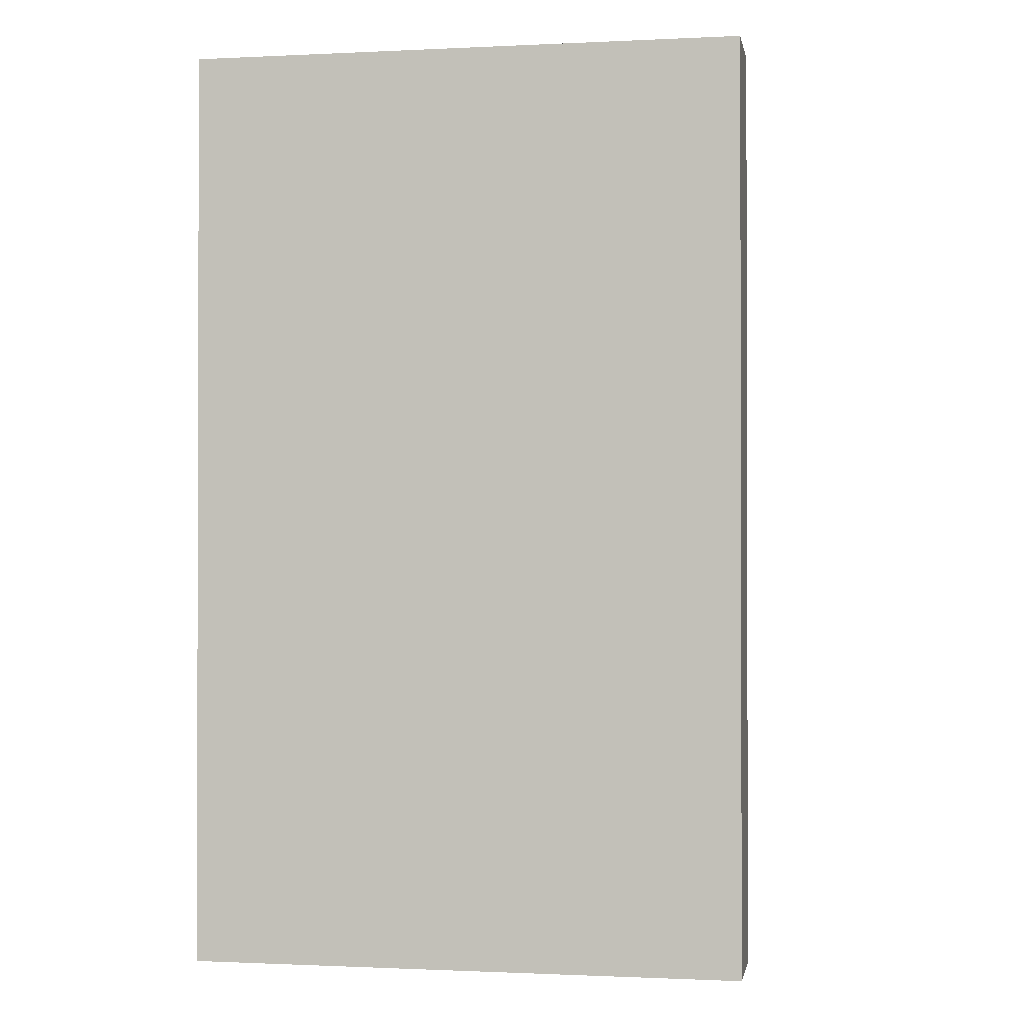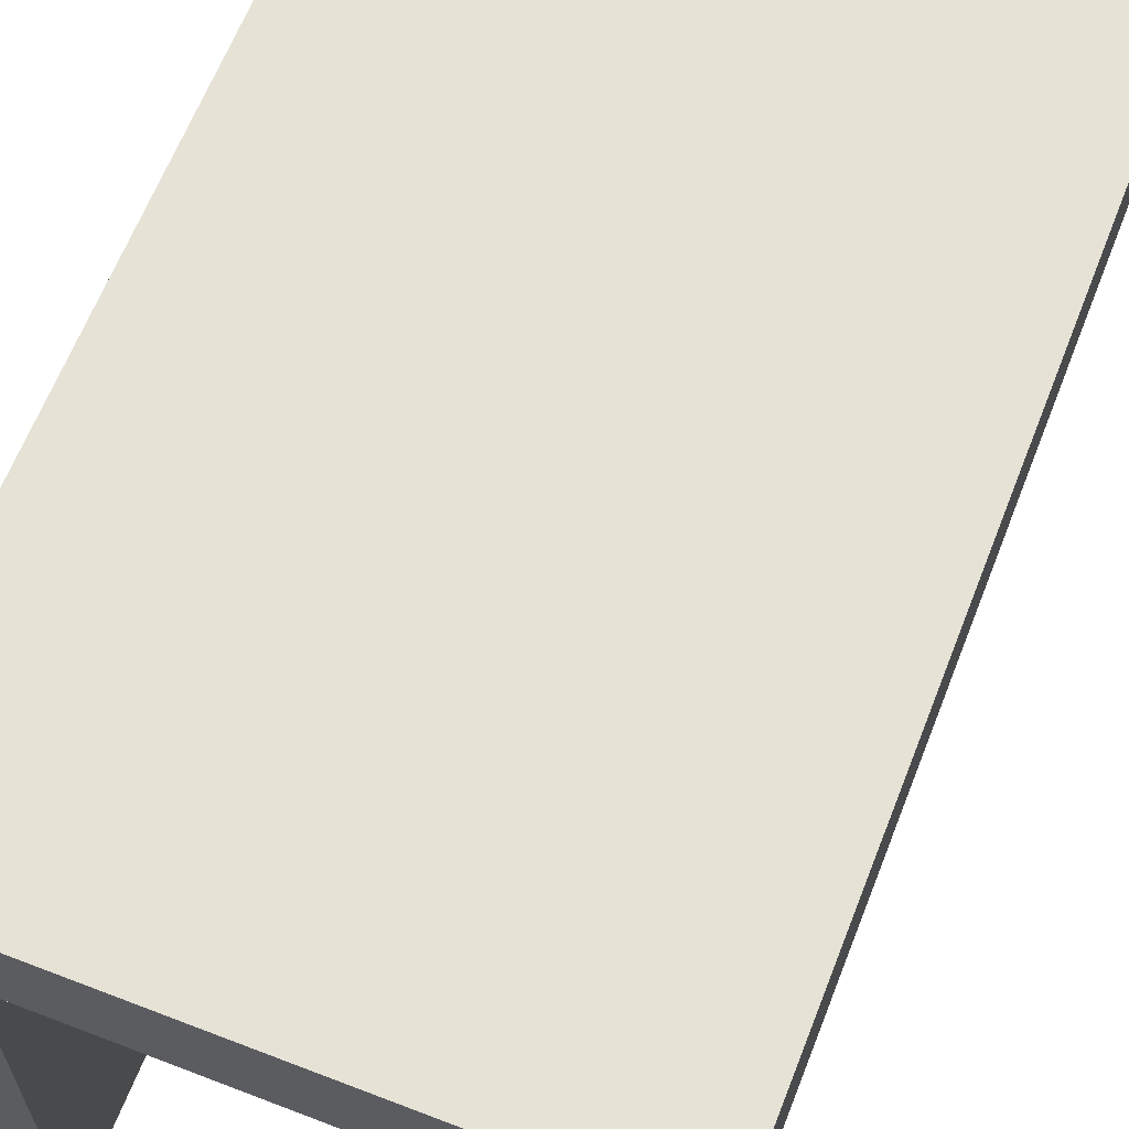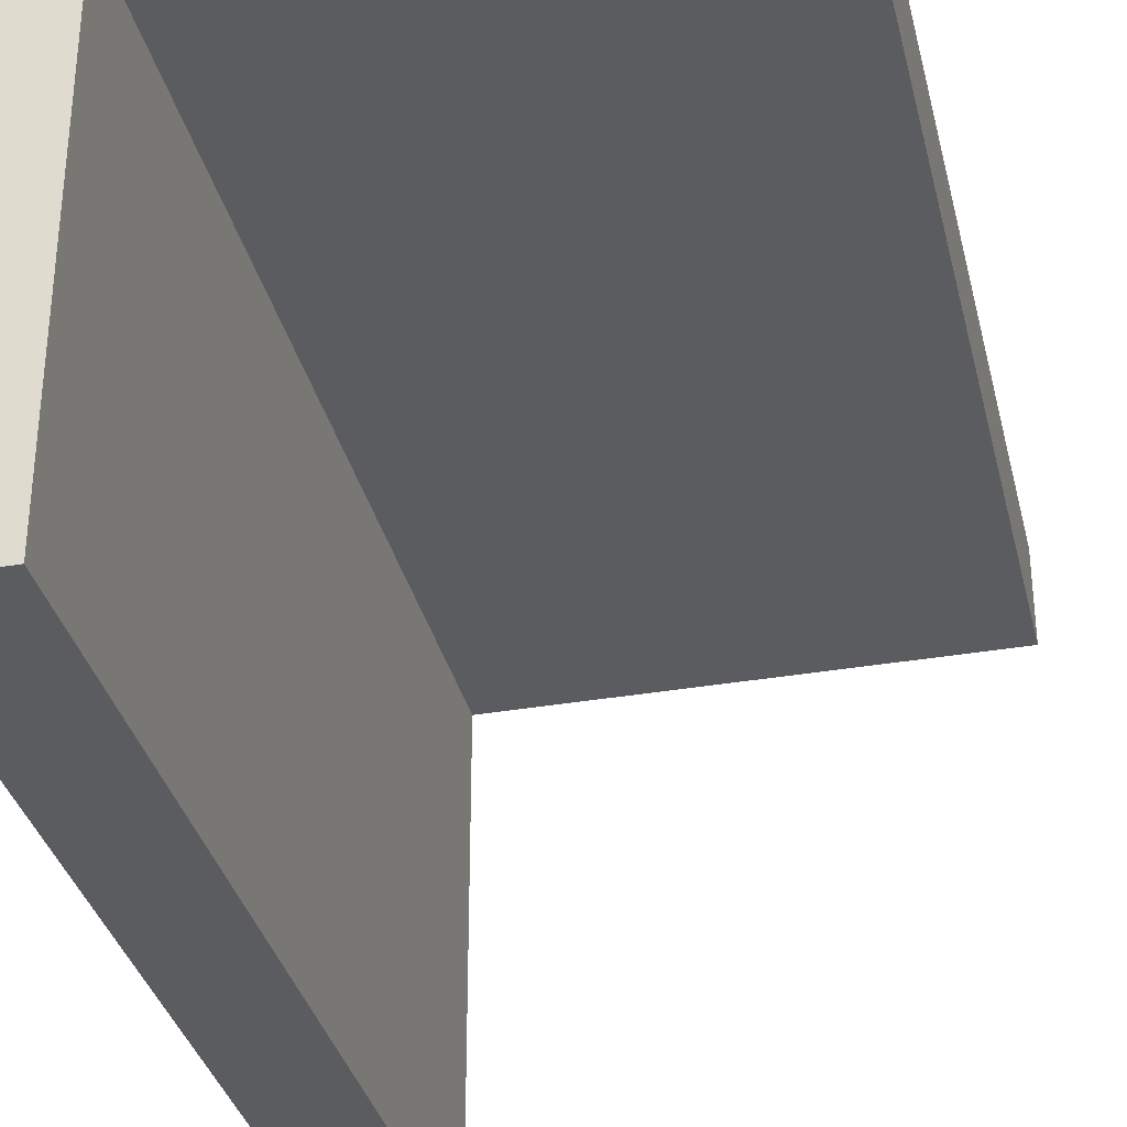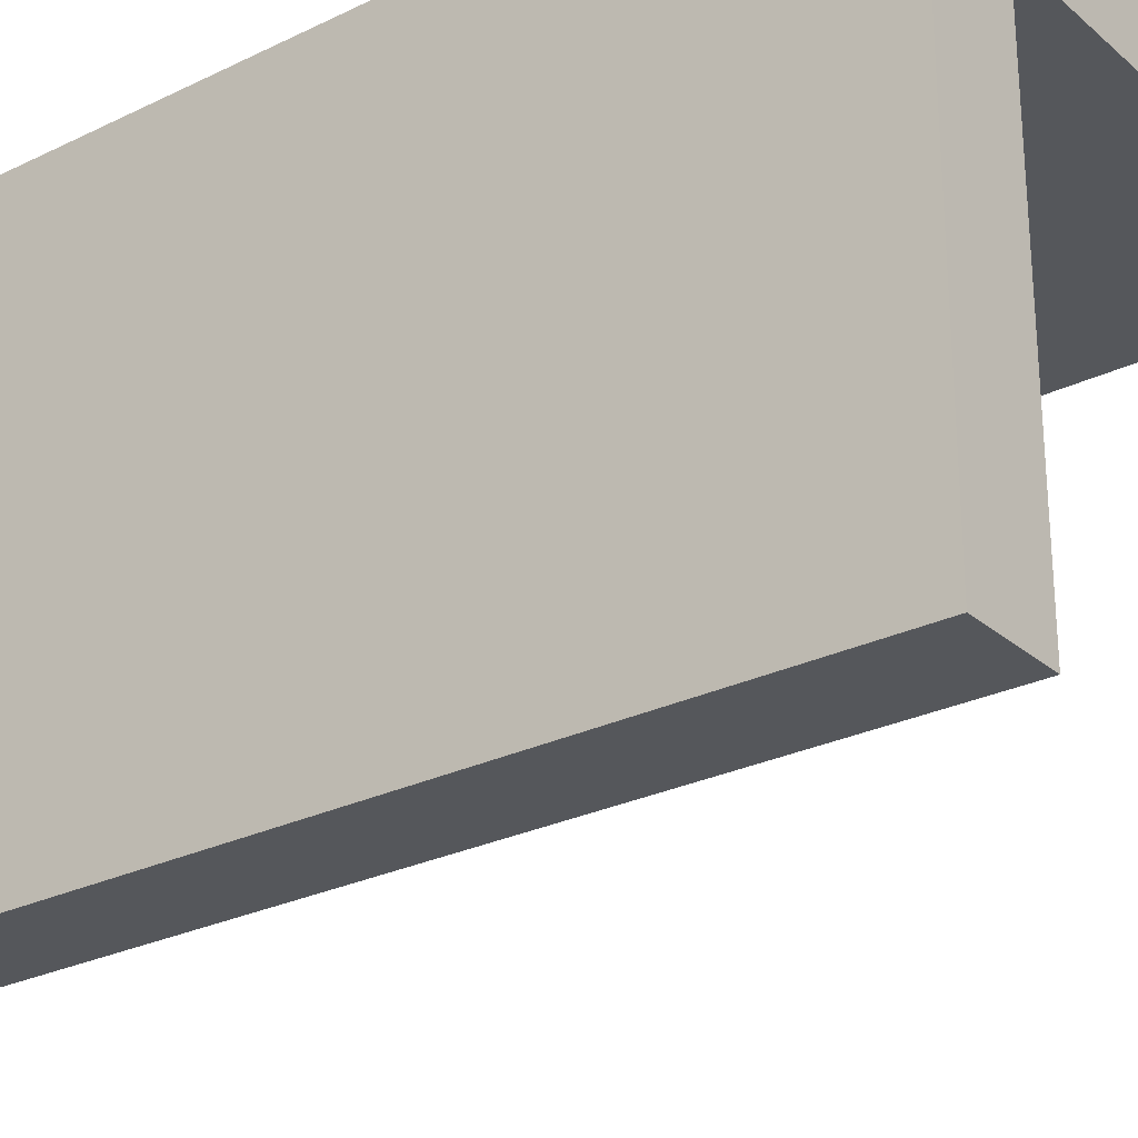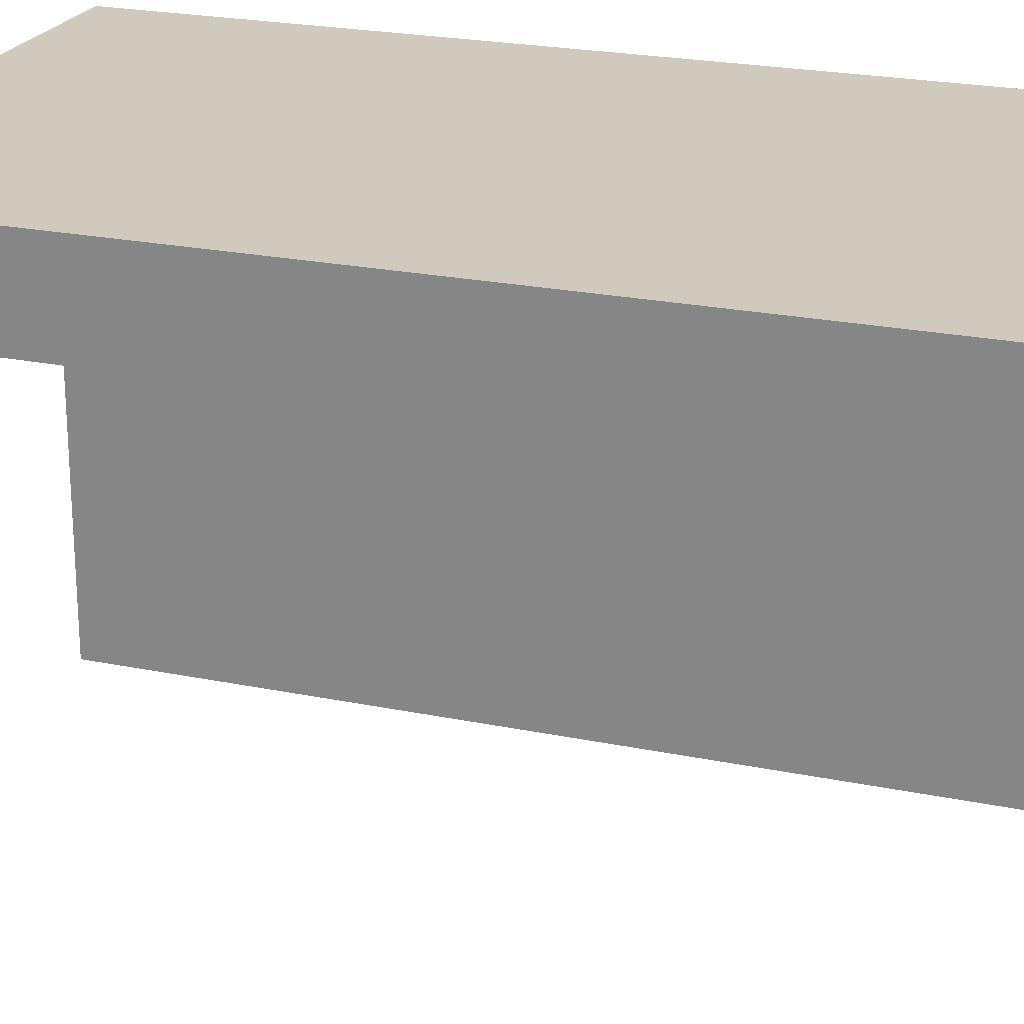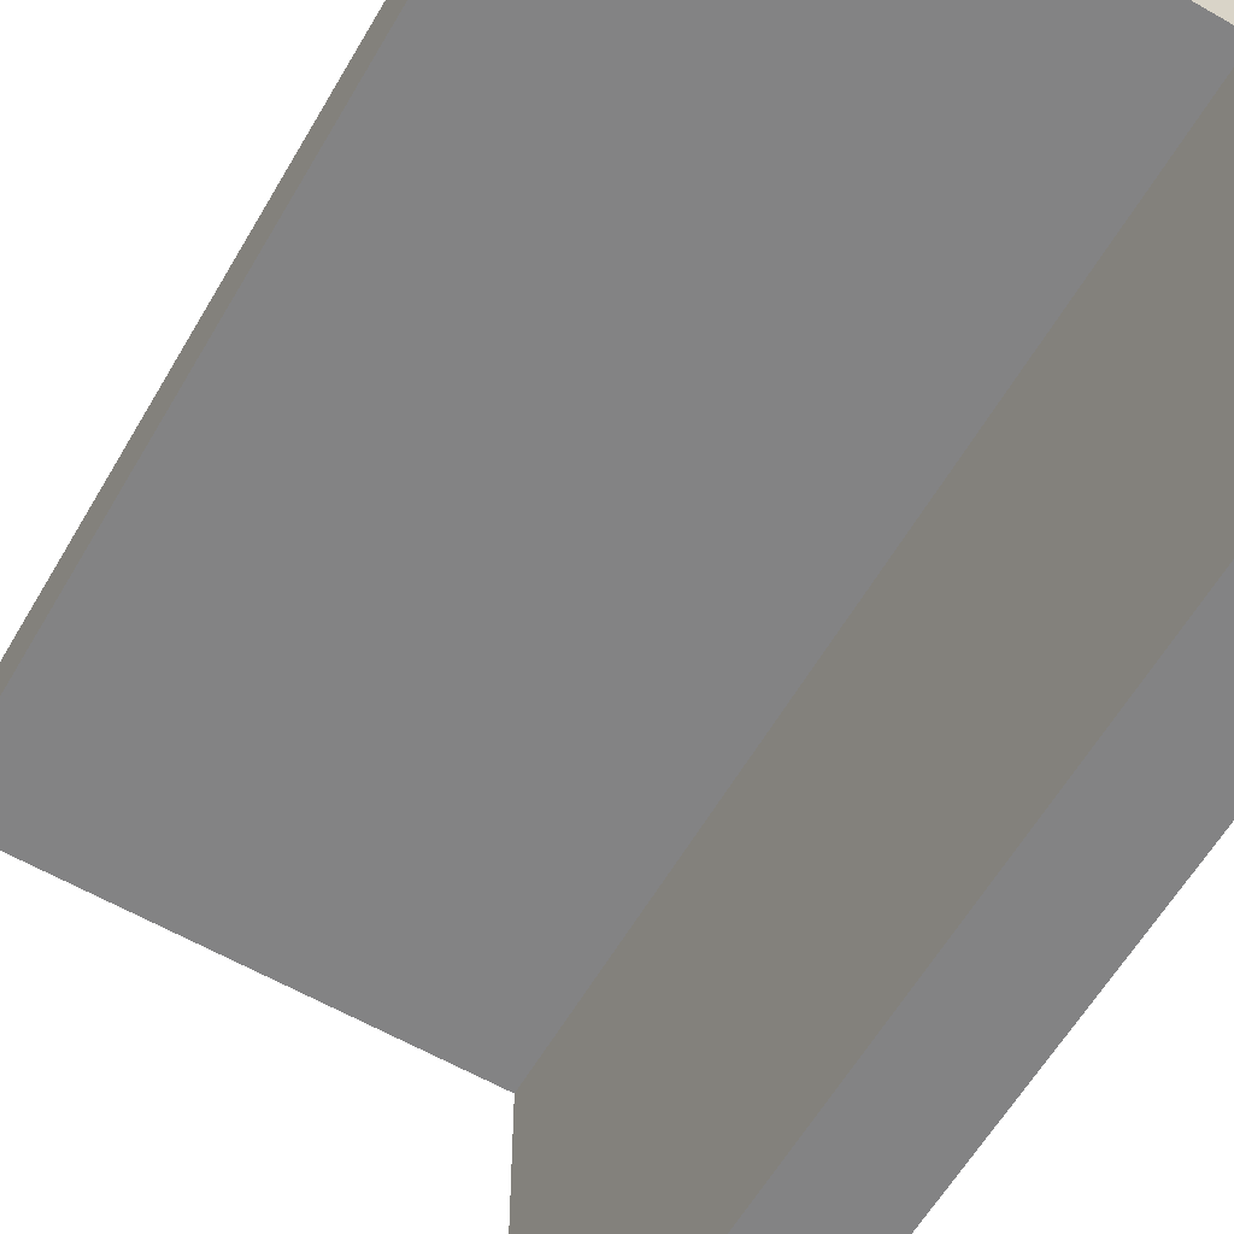
<metadata>
{"format":"obj","ext":"obj","renderer":"f3d","projection":"perspective","resolution":1024,"background":"white","views":[{"elev":-0.9,"azim":10.2,"up":"+Y"},{"elev":63.8,"azim":21.3,"up":"+Z"},{"elev":-34.2,"azim":13.2,"up":"+Z"},{"elev":-26.8,"azim":-52.7,"up":"+Z"},{"elev":22.9,"azim":109.5,"up":"+Z"},{"elev":-61.1,"azim":149.7,"up":"+Z"}]}
</metadata>
<code>
o SketchUp_ID3
v 0.2 0 -0.2
v 1.2 0 -0.2
v 1.2 0 -0
v 0 0 -0
v 0 -0 -1.2
v 0.2 -0 -1.2
v 0.2 1 -0.2
v 1.2 1 -0.2
v 1.2 1 -0
v 0 1 -0
v 0 1 -1.2
v 0.2 1 -1.2
v 0.2 2 -0.2
v 1.2 2 -0.2
v 1.2 2 -0
v 0 2 -0
v 0 2 -1.2
v 0.2 2 -1.2
f 1 4 5 6
f 2 1 7 8
f 2 8 9 3
f 3 9 10 4
f 4 10 11 5
f 11 12 6 5
f 7 1 6 12
f 8 7 13 14
f 15 9 8 14
f 16 10 9 15
f 16 17 11 10
f 17 18 12 11
f 13 7 12 18
f 14 13 16 15
f 16 13 18 17
f 4 1 2 3

</code>
